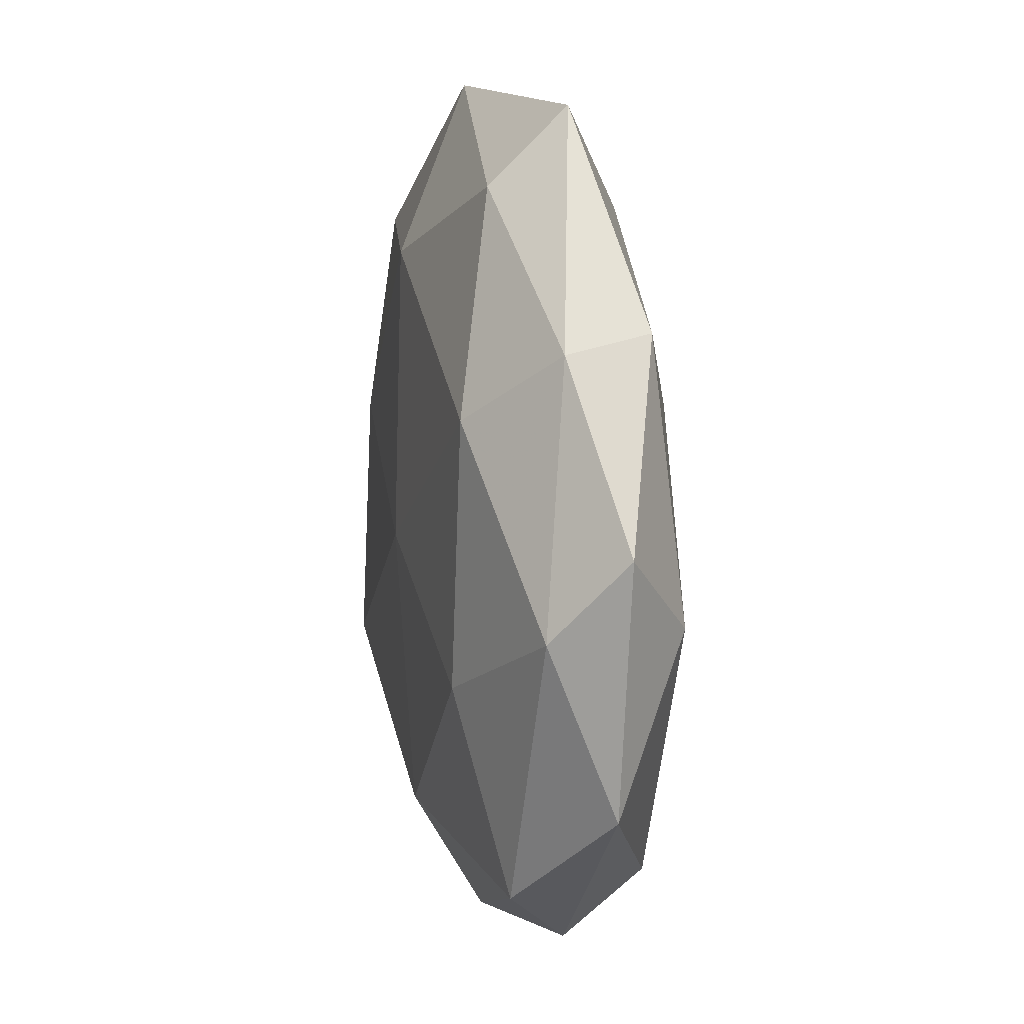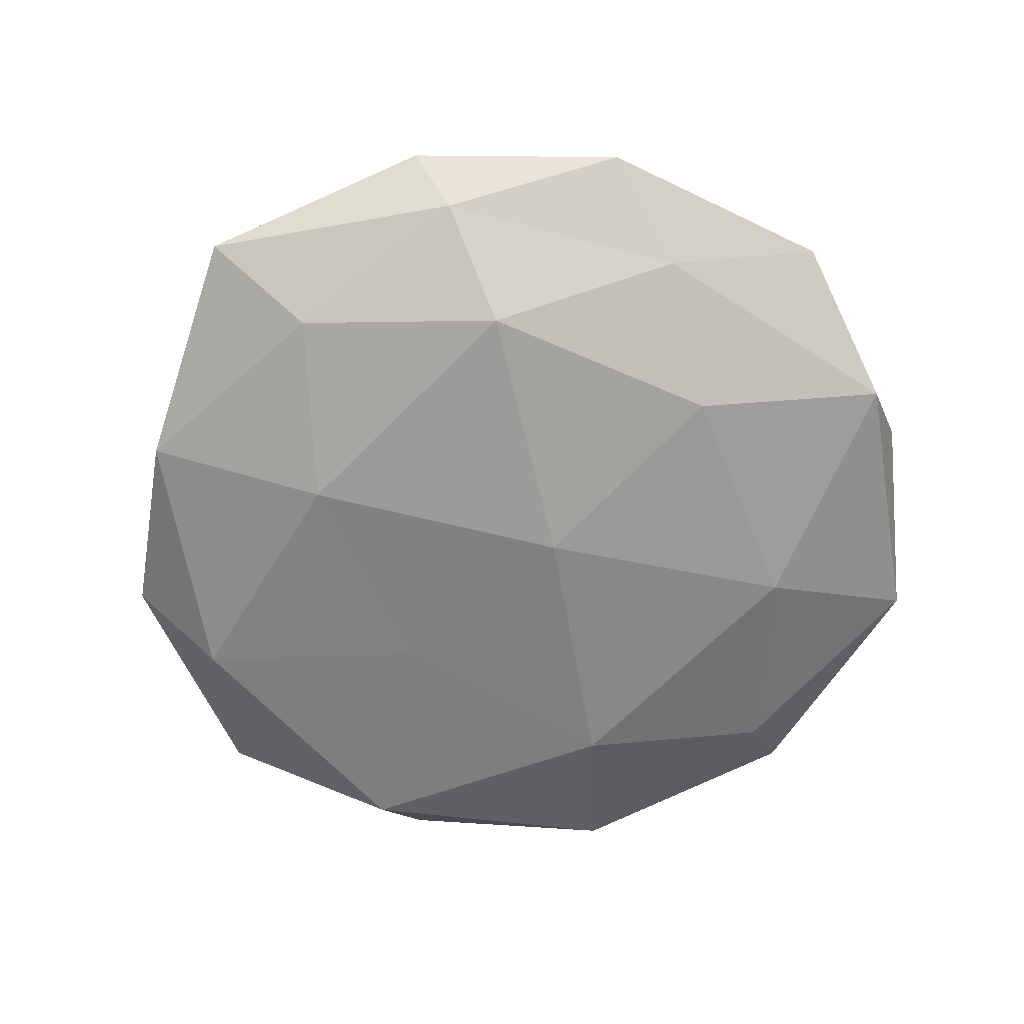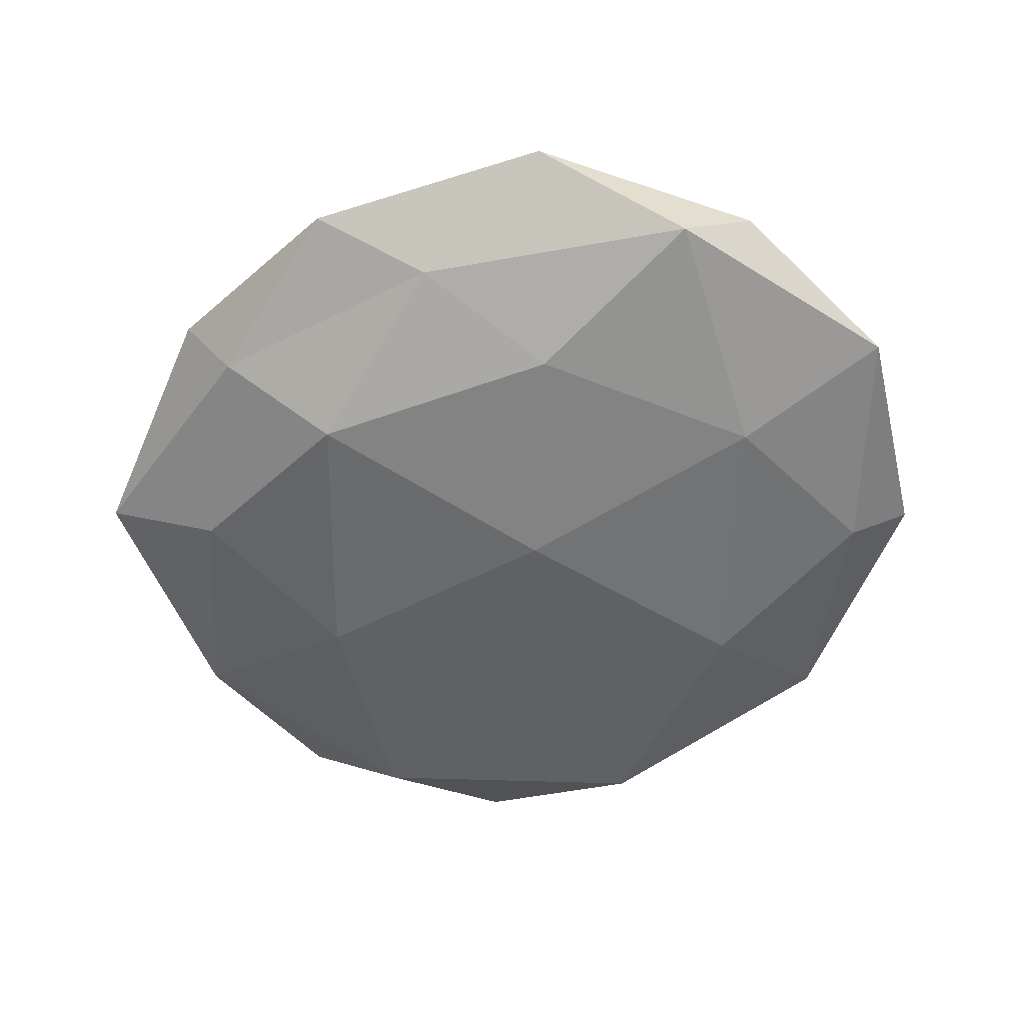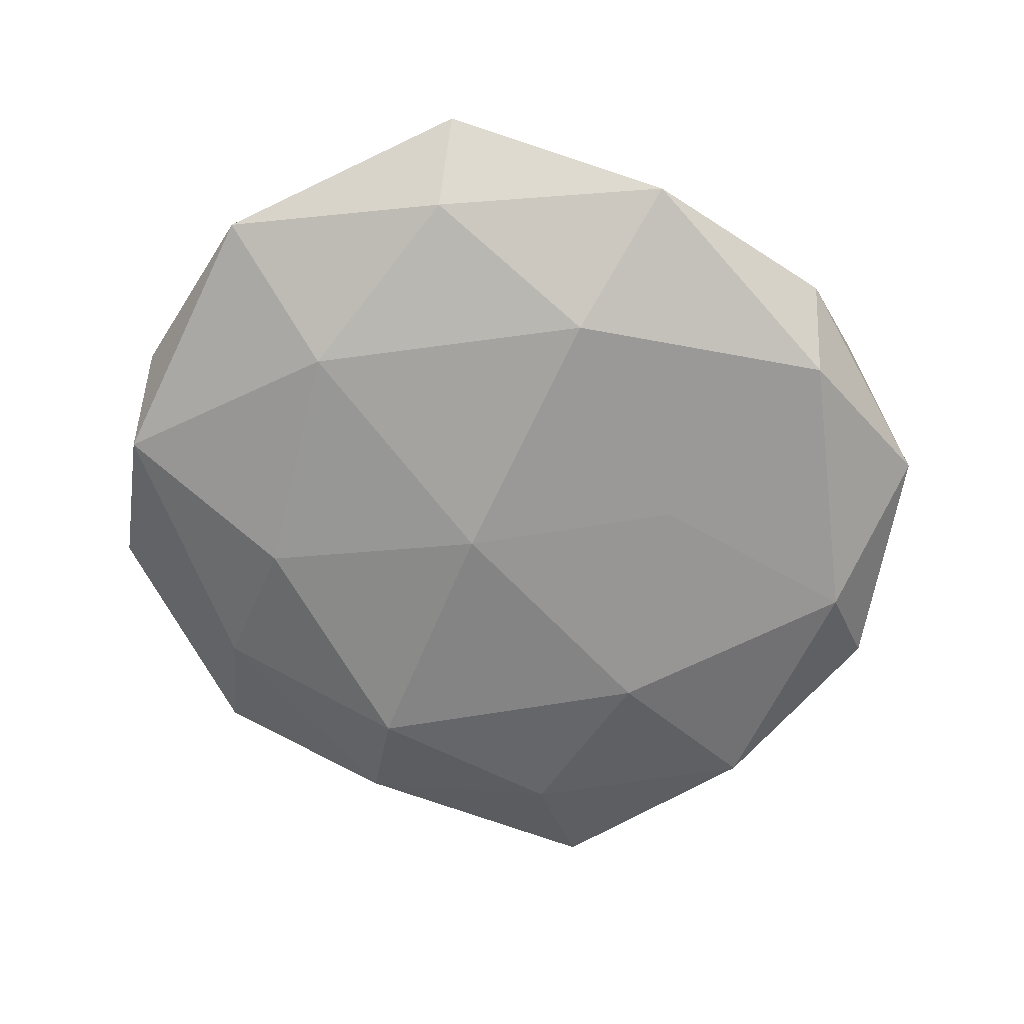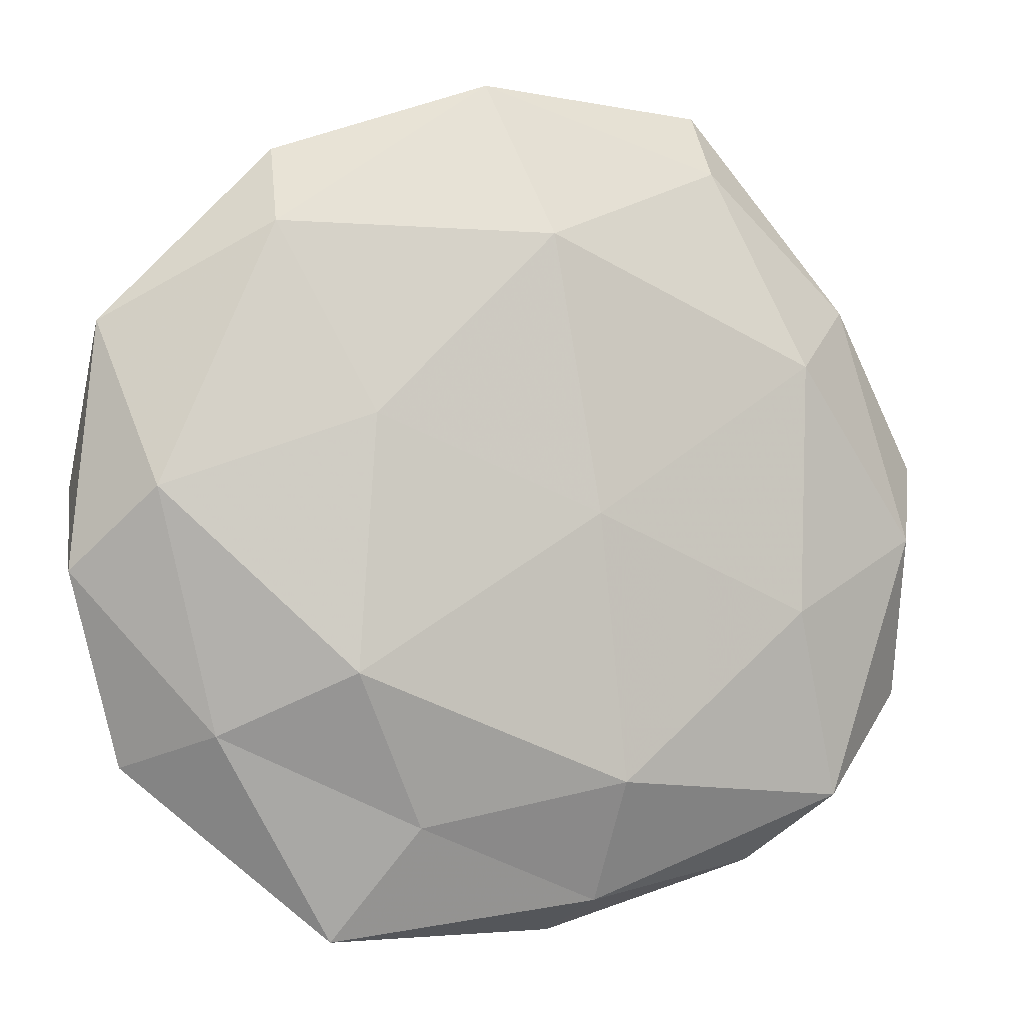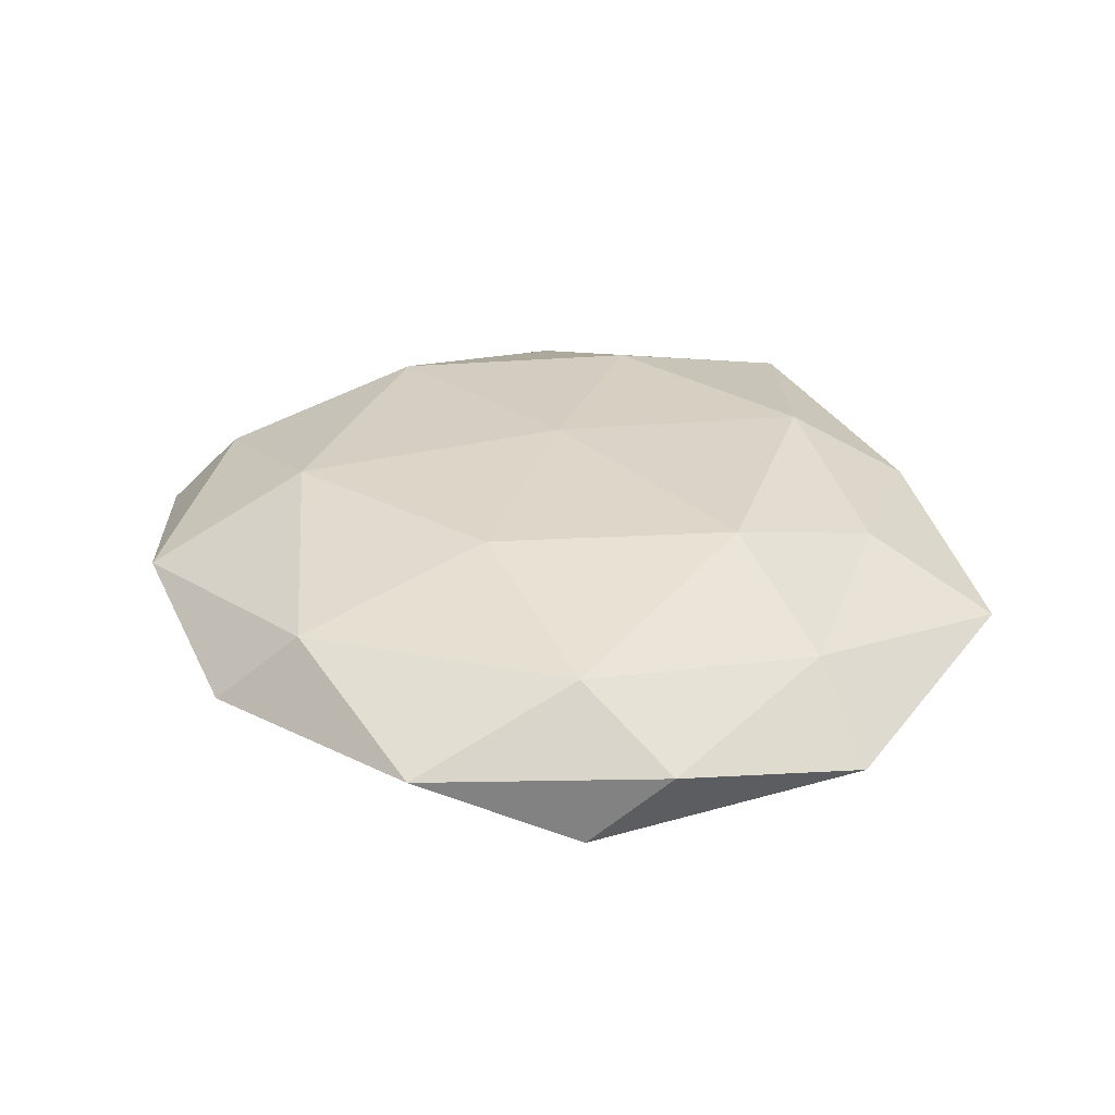
<metadata>
{"format":"obj","ext":"obj","renderer":"f3d","projection":"perspective","resolution":1024,"background":"white","views":[{"elev":12.2,"azim":78.5,"up":"+Y"},{"elev":-66.7,"azim":-160.2,"up":"+Z"},{"elev":-53.7,"azim":-116.4,"up":"+Z"},{"elev":-66.1,"azim":-16.1,"up":"+Z"},{"elev":-2.8,"azim":-16.6,"up":"+Y"},{"elev":29.9,"azim":-95.6,"up":"+Z"}]}
</metadata>
<code>
v 0.05663 0.007239 -0.002281
v 0.02272 0.01802 -0.01448
v 0.01992 -0.01046 -0.01313
v -0.03196 0.04586 0.0002097
v -0.0537 0.0233 0.00142
v -0.03958 -0.02738 0.006606
v 0.00893 -0.04861 0.005276
v 0.03408 -0.01223 0.01336
v 0.04823 -0.002723 -0.01036
v -0.04992 -0.03151 -0.003172
v -0.006174 7.483e-05 -0.01684
v 0.01029 -0.03327 0.014
v 0.005728 -0.05334 -0.004558
v -0.009696 0.03367 -0.01439
v -0.05688 -0.007393 0.002108
v 0.05364 -0.02299 -0.001607
v -0.02321 -0.0434 -0.007276
v 0.04078 -0.03579 0.007863
v -0.02158 0.0117 0.01451
v 0.04448 0.02763 0.002587
v -0.03304 0.03537 0.009137
v 0.03418 -0.03585 -0.009463
v 0.04367 0.02966 -0.007381
v -0.008231 0.04869 -0.005499
v 0.02448 0.04438 0.007233
v -0.02433 -0.0532 0.001784
v 0.001126 0.03462 0.0137
v 0.01617 0.041 -0.00978
v 0.03177 -0.0446 -0.0004104
v -0.05593 0.002877 -0.006974
v 0.05222 -0.00268 0.006224
v -0.03462 0.03094 -0.007
v -0.0003897 -0.03386 -0.0136
v -0.0146 -0.0388 0.009044
v -0.04736 0.002685 0.01012
v -0.005149 0.05469 0.004464
v 0.006469 -9.904e-05 0.01555
v 0.02522 0.05354 -0.002007
v -0.02393 -0.01961 0.01551
v 0.03526 0.01918 0.01245
v -0.03233 0.01183 -0.01316
v -0.03362 -0.0187 -0.01233
f 9 3 2
f 11 2 3
f 14 2 11
f 10 6 15
f 16 9 1
f 18 12 7
f 18 8 12
f 4 5 21
f 22 3 9
f 22 9 16
f 1 9 23
f 9 2 23
f 23 20 1
f 26 6 10
f 7 26 13
f 17 26 10
f 13 26 17
f 21 19 27
f 14 28 2
f 23 2 28
f 24 28 14
f 29 7 13
f 29 18 7
f 29 16 18
f 29 13 22
f 29 22 16
f 5 30 15
f 15 30 10
f 16 1 31
f 18 31 8
f 16 31 18
f 31 1 20
f 4 32 5
f 4 24 32
f 24 14 32
f 32 30 5
f 3 33 11
f 13 17 33
f 22 33 3
f 13 33 22
f 7 12 34
f 26 34 6
f 7 34 26
f 5 15 35
f 35 15 6
f 5 35 21
f 21 35 19
f 4 21 36
f 4 36 24
f 21 27 36
f 36 27 25
f 12 8 37
f 27 19 37
f 38 20 23
f 38 25 20
f 28 38 23
f 24 38 28
f 36 38 24
f 36 25 38
f 39 6 34
f 34 12 39
f 35 6 39
f 19 35 39
f 12 37 39
f 39 37 19
f 40 20 25
f 25 27 40
f 8 31 40
f 31 20 40
f 40 37 8
f 27 37 40
f 41 14 11
f 32 14 41
f 32 41 30
f 10 42 17
f 30 42 10
f 33 42 11
f 33 17 42
f 11 42 41
f 30 41 42

</code>
